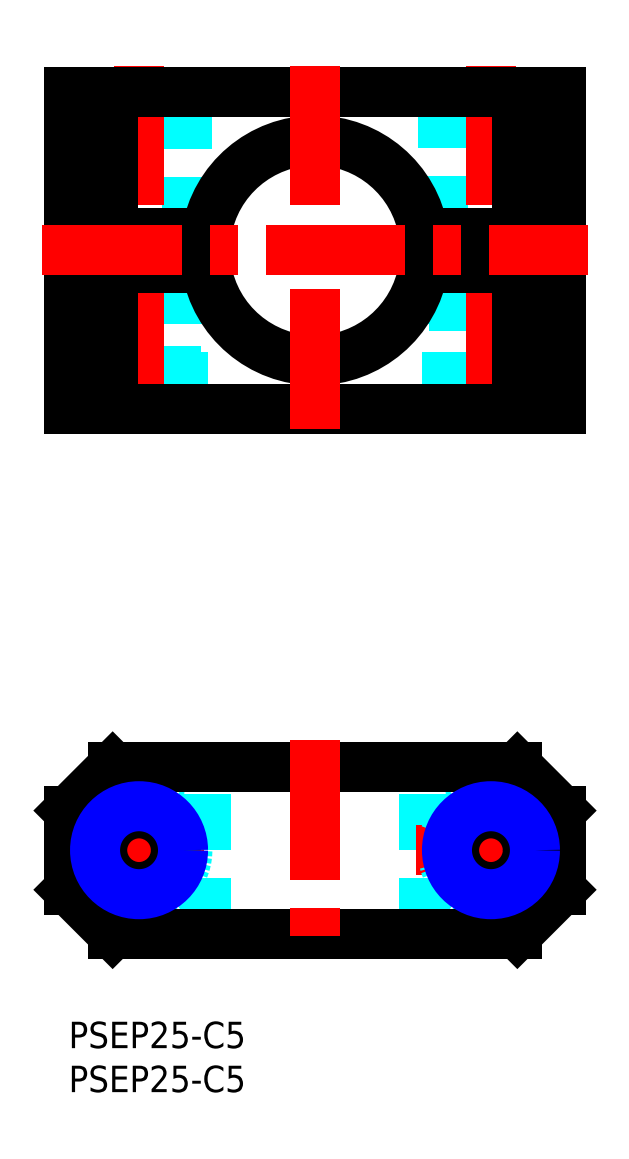
<metadata>
{"format":"dxf","ext":"dxf","renderer":"ezdxf+matplotlib","layout":"modelspace","background":"white","min_lineweight":24,"dpi":150}
</metadata>
<code>
0
SECTION
2
ENTITIES
0
INSERT
8
MSM_CONTINUOUS
2
*U23
10
0
20
0
30
0
0
INSERT
8
MSM_CONTINUOUS
2
*U24
10
0
20
0
30
0
0
LINE
8
MSM_DASHED
10
40.34
20
10
30
0
11
40.34
21
29
31
0
0
LINE
8
MSM_DASHED
10
15.66
20
10
30
0
11
15.66
21
29
31
0
0
LINE
8
MSM_CENTER
10
39.5
20
19.5
30
0
11
56.5
21
19.5
31
0
0
LINE
8
MSM_CENTER
10
48
20
11
30
0
11
48
21
28
31
0
0
LINE
8
MSM_CENTER
10
-0.5
20
19.5
30
0
11
16.5
21
19.5
31
0
0
LINE
8
MSM_CENTER
10
8
20
11
30
0
11
8
21
28
31
0
0
CIRCLE
8
MSM_DASHED
10
48
20
19.5
30
0
40
5.5
0
CIRCLE
8
MSM_DASHED
10
8
20
19.5
30
0
40
5.5
0
LINE
8
MSM_CONTINUOUS
10
5
20
29
30
0
11
0
21
24
31
0
0
LINE
8
MSM_CONTINUOUS
10
0
20
15
30
0
11
0
21
24
31
0
0
LINE
8
MSM_CONTINUOUS
10
0
20
15
30
0
11
5
21
10
31
0
0
LINE
8
MSM_CONTINUOUS
10
51
20
10
30
0
11
5
21
10
31
0
0
LINE
8
MSM_CONTINUOUS
10
51
20
10
30
0
11
56
21
15
31
0
0
LINE
8
MSM_CONTINUOUS
10
56
20
15
30
0
11
56
21
24
31
0
0
LINE
8
MSM_CONTINUOUS
10
56
20
24
30
0
11
51
21
29
31
0
0
LINE
8
MSM_CONTINUOUS
10
51
20
29
30
0
11
5
21
29
31
0
0
LINE
8
MSM_DASHED
10
43.81
20
84.86
30
0
11
43.81
21
70.49
31
0
0
LINE
8
MSM_DASHED
10
52.19
20
70.49
30
0
11
52.19
21
84.86
31
0
0
LINE
8
MSM_DASHED
10
12.19
20
70.49
30
0
11
12.19
21
84.86
31
0
0
LINE
8
MSM_DASHED
10
3.812
20
84.86
30
0
11
3.812
21
70.49
31
0
0
LINE
8
MSM_DASHED
10
3.812
20
70.49
30
0
11
12.19
21
70.49
31
0
0
LINE
8
MSM_DASHED
10
3.812
20
70.49
30
0
11
3
21
69.68
31
0
0
LINE
8
MSM_DASHED
10
13
20
69.68
30
0
11
12.19
21
70.49
31
0
0
LINE
8
MSM_DASHED
10
3.812
20
84.86
30
0
11
12.19
21
84.86
31
0
0
LINE
8
MSM_DASHED
10
12.19
20
84.86
30
0
11
13
21
85.67
31
0
0
LINE
8
MSM_DASHED
10
3
20
85.67
30
0
11
3.812
21
84.86
31
0
0
LINE
8
MSM_DASHED
10
43.81
20
70.49
30
0
11
43
21
69.68
31
0
0
LINE
8
MSM_DASHED
10
53
20
69.68
30
0
11
52.19
21
70.49
31
0
0
LINE
8
MSM_DASHED
10
52.19
20
70.49
30
0
11
43.81
21
70.49
31
0
0
LINE
8
MSM_DASHED
10
52.19
20
84.86
30
0
11
53
21
85.67
31
0
0
LINE
8
MSM_DASHED
10
43
20
85.67
30
0
11
43.81
21
84.86
31
0
0
LINE
8
MSM_DASHED
10
52.19
20
84.86
30
0
11
43.81
21
84.86
31
0
0
LINE
8
MSM_DASHED
10
53
20
85.67
30
0
11
53
21
69.68
31
0
0
LINE
8
MSM_DASHED
10
43
20
85.67
30
0
11
43
21
69.68
31
0
0
LINE
8
MSM_DASHED
10
3
20
85.67
30
0
11
3
21
69.68
31
0
0
LINE
8
MSM_DASHED
10
13
20
85.67
30
0
11
13
21
69.68
31
0
0
LINE
8
MSM_DASHED
10
13.5
20
89.68
30
0
11
13.5
21
105.7
31
0
0
LINE
8
MSM_DASHED
10
2.5
20
105.7
30
0
11
2.5
21
89.68
31
0
0
LINE
8
MSM_DASHED
10
42.5
20
105.7
30
0
11
42.5
21
89.68
31
0
0
LINE
8
MSM_DASHED
10
53.5
20
89.68
30
0
11
53.5
21
105.7
31
0
0
LINE
8
MSM_CENTER
10
48
20
108.7
30
0
11
48
21
66.68
31
0
0
LINE
8
MSM_CENTER
10
8
20
108.7
30
0
11
8
21
66.68
31
0
0
LINE
8
MSM_CONTINUOUS
10
56
20
85.67
30
0
11
40.34
21
85.67
31
0
0
LINE
8
MSM_CONTINUOUS
10
56
20
69.68
30
0
11
56
21
85.67
31
0
0
LINE
8
MSM_CONTINUOUS
10
0
20
69.68
30
0
11
56
21
69.68
31
0
0
LINE
8
MSM_CONTINUOUS
10
15.66
20
85.68
30
0
11
0
21
85.67
31
0
0
LINE
8
MSM_CONTINUOUS
10
0
20
69.68
30
0
11
0
21
85.67
31
0
0
LINE
8
MSM_CONTINUOUS
10
51
20
69.68
30
0
11
51
21
85.67
31
0
0
ARC
8
MSM_CONTINUOUS
10
28
20
87.67
30
0
40
12.5
50
189.2
51
350.8
0
LINE
8
MSM_CONTINUOUS
10
5
20
69.68
30
0
11
5
21
85.68
31
0
0
LINE
8
MSM_CONTINUOUS
10
40.34
20
89.68
30
0
11
56
21
89.68
31
0
0
LINE
8
MSM_CONTINUOUS
10
56
20
89.68
30
0
11
56
21
105.7
31
0
0
LINE
8
MSM_CONTINUOUS
10
0
20
89.68
30
0
11
15.66
21
89.68
31
0
0
LINE
8
MSM_CONTINUOUS
10
51
20
89.68
30
0
11
51
21
105.7
31
0
0
ARC
8
MSM_CONTINUOUS
10
28
20
87.68
30
0
40
12.5
50
9.207
51
170.8
0
LINE
8
MSM_CONTINUOUS
10
0
20
105.7
30
0
11
56
21
105.7
31
0
0
LINE
8
MSM_CONTINUOUS
10
5
20
89.68
30
0
11
5
21
105.7
31
0
0
LINE
8
MSM_CONTINUOUS
10
0
20
89.68
30
0
11
0
21
105.7
31
0
0
CIRCLE
8
MSM_CONTINUOUS
10
48
20
19.5
30
0
40
4.188
0
CIRCLE
8
MSM_NARROW
10
48
20
19.5
30
0
40
5
0
CIRCLE
8
MSM_CONTINUOUS
10
8
20
19.5
30
0
40
4.188
0
CIRCLE
8
MSM_NARROW
10
8
20
19.5
30
0
40
5
0
LINE
8
MSM_CENTER
10
28
20
108.7
30
0
11
28
21
66.68
31
0
0
LINE
8
MSM_CENTER
10
28
20
32
30
0
11
28
21
7
31
0
0
LINE
8
MSM_CENTER
10
-3
20
87.68
30
0
11
59
21
87.68
31
0
0
ENDSEC
0
EOF

</code>
